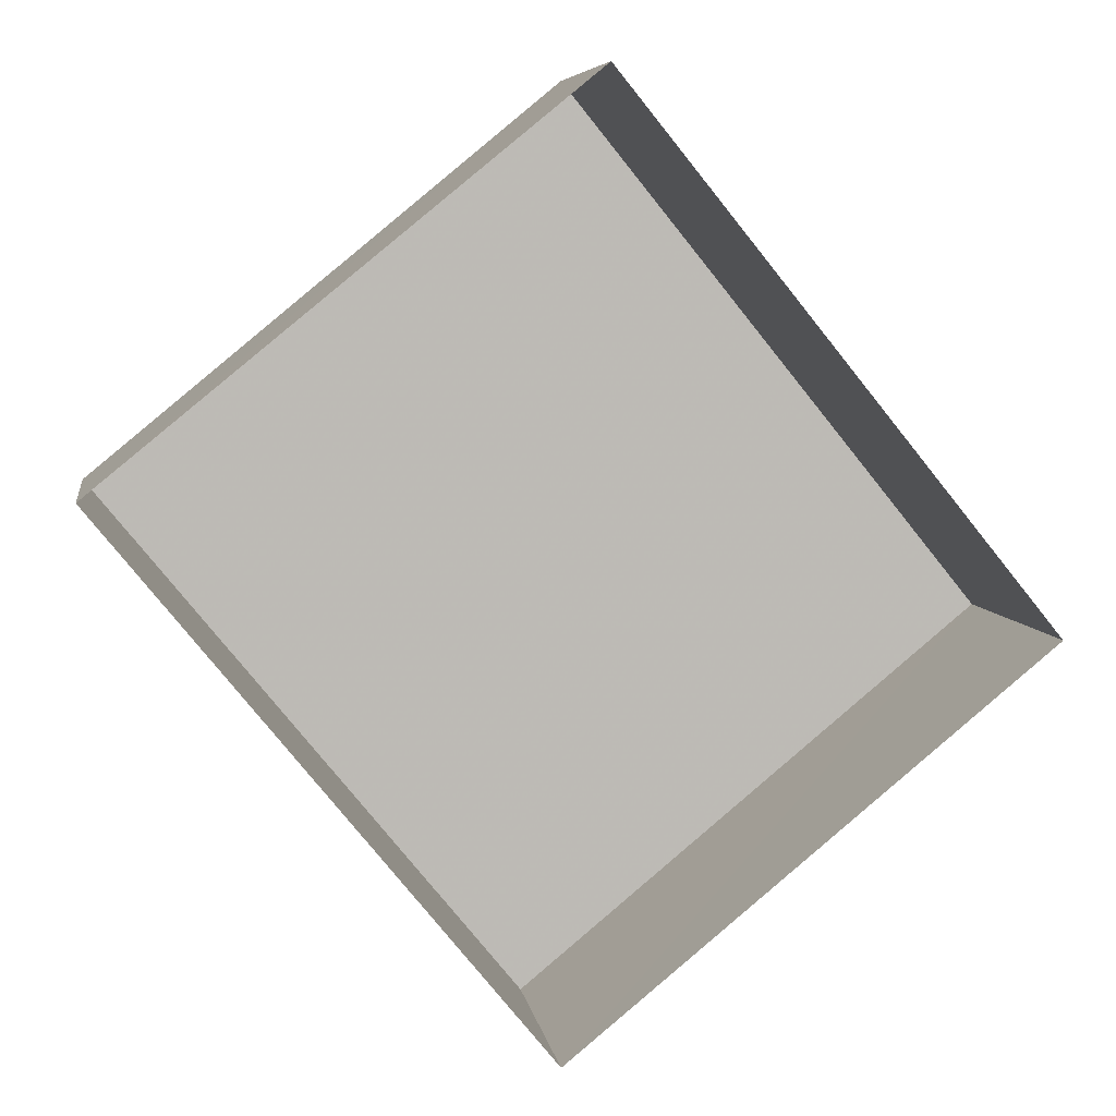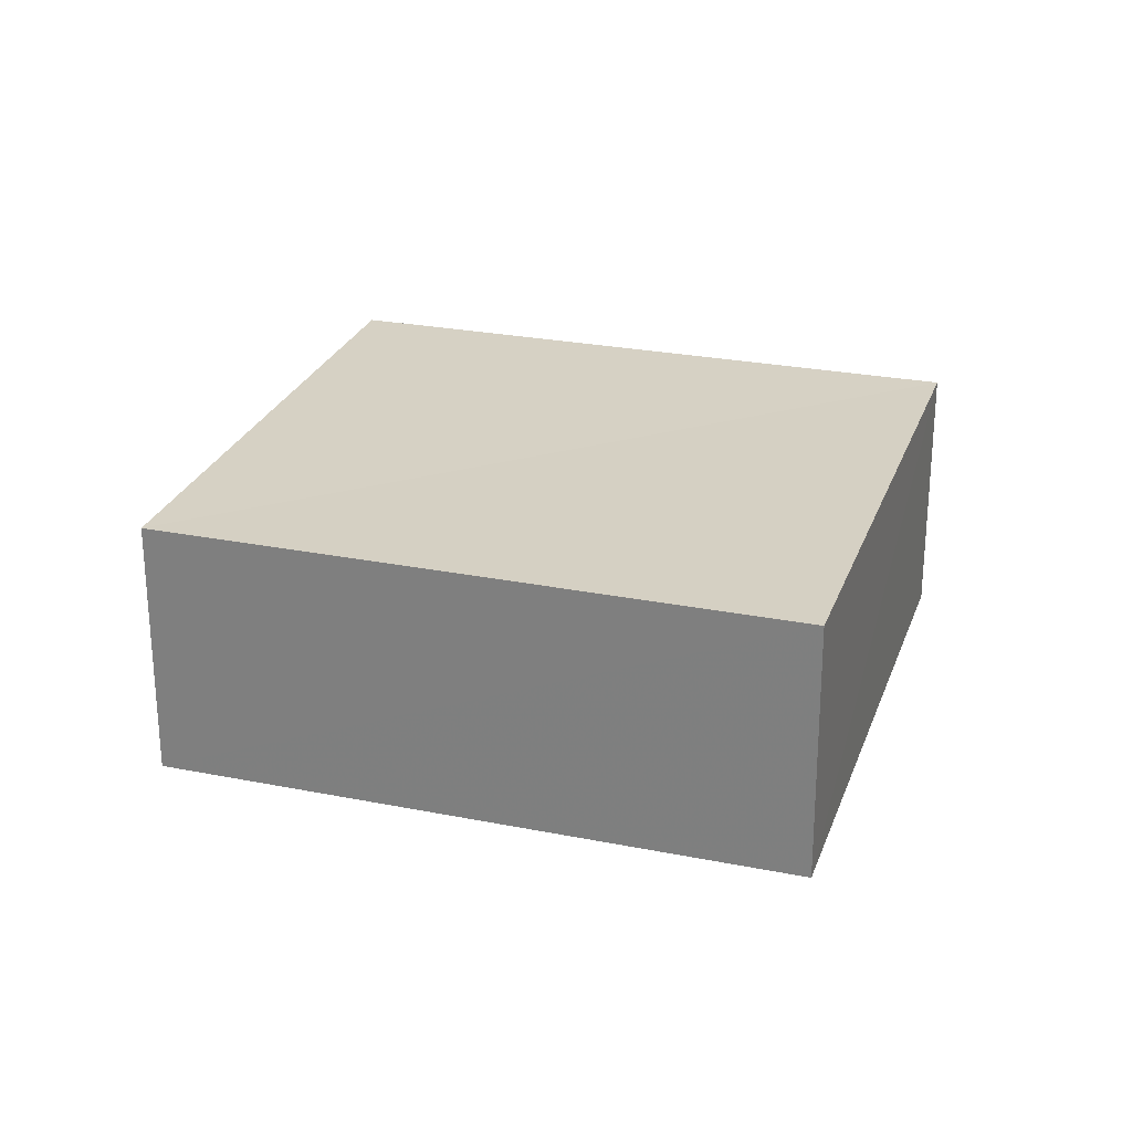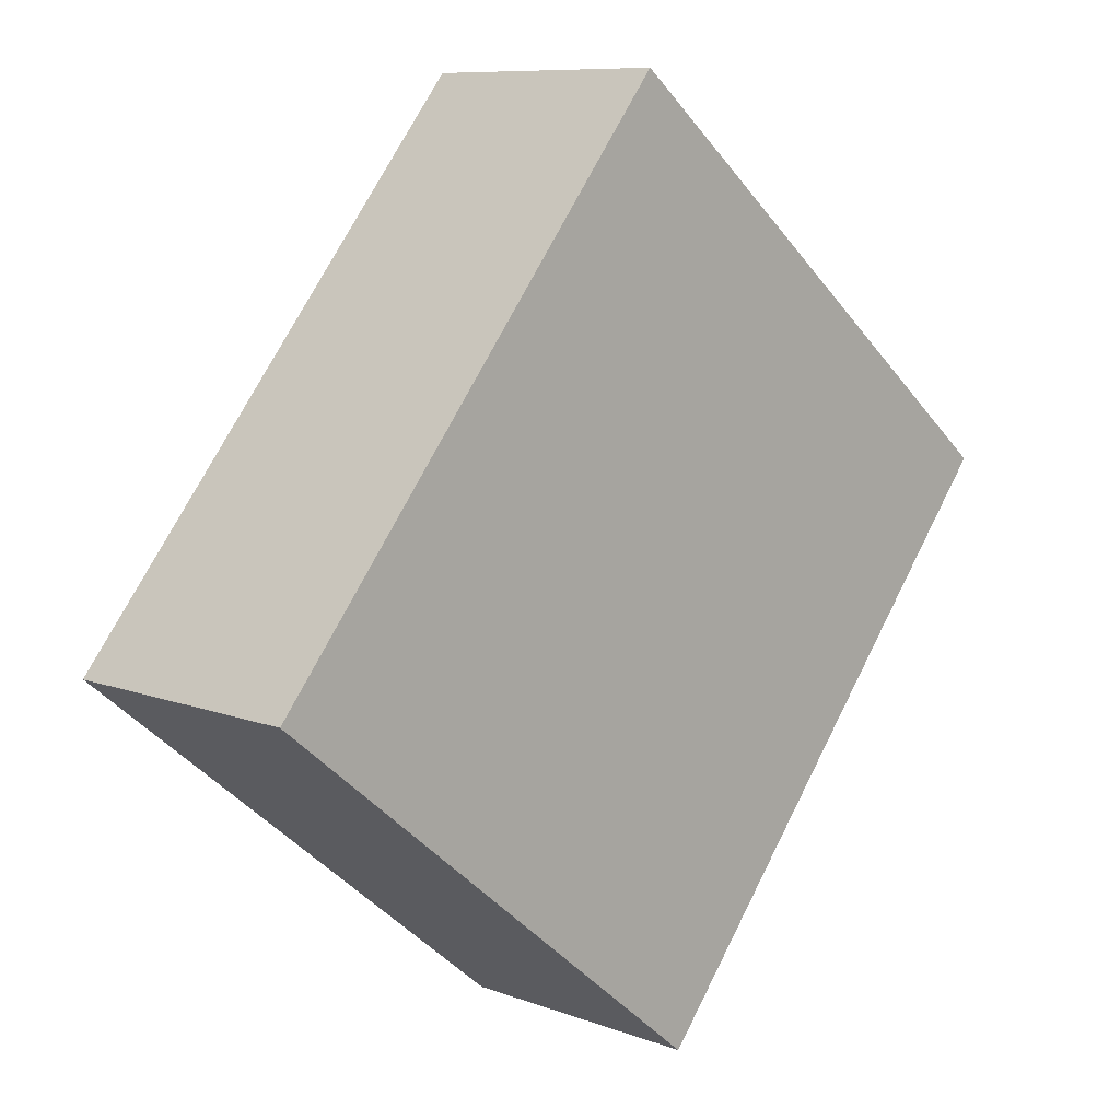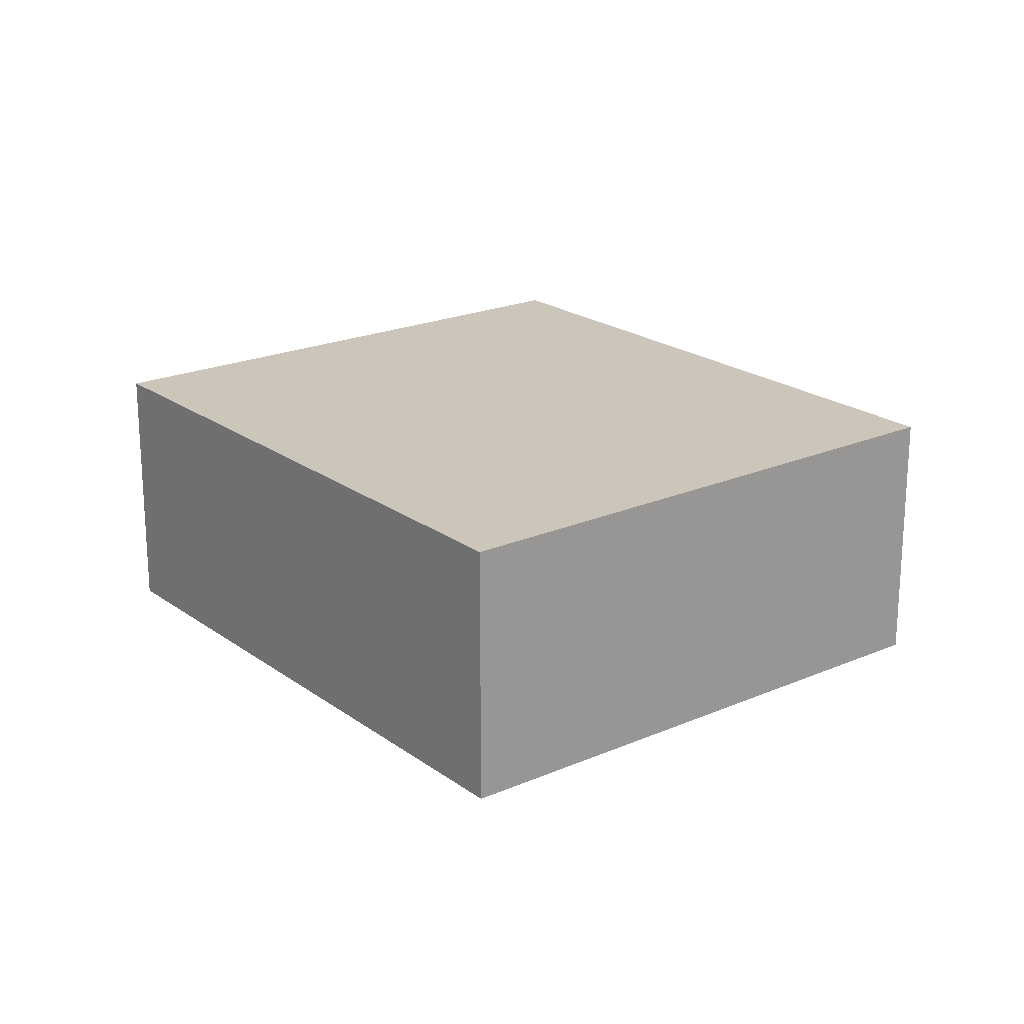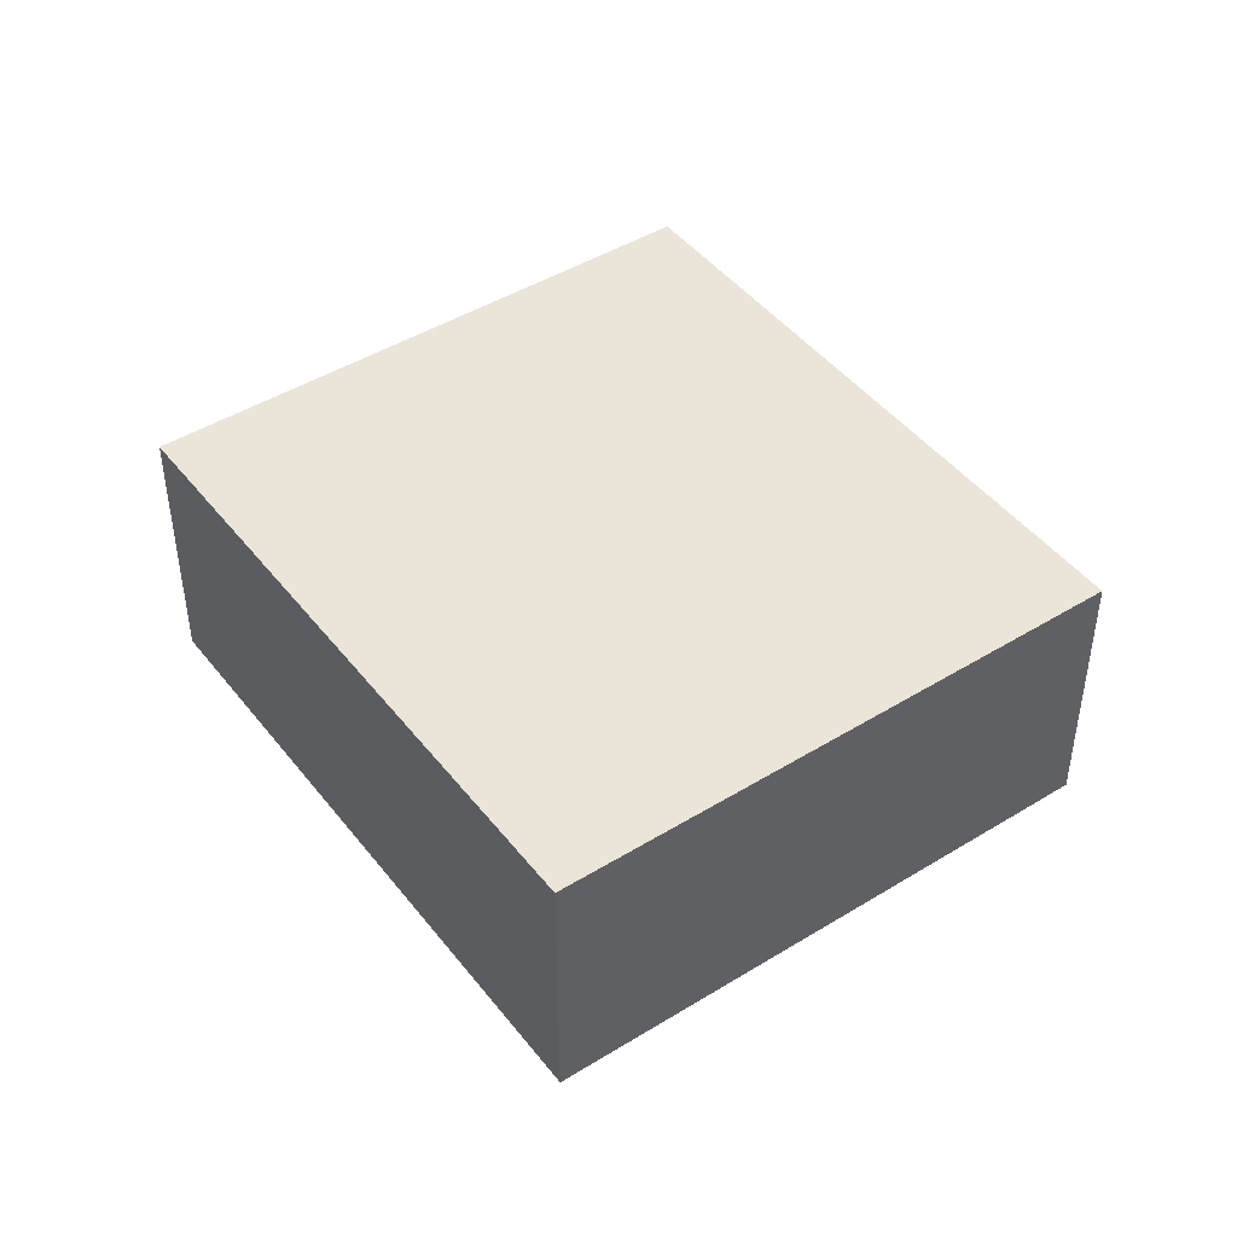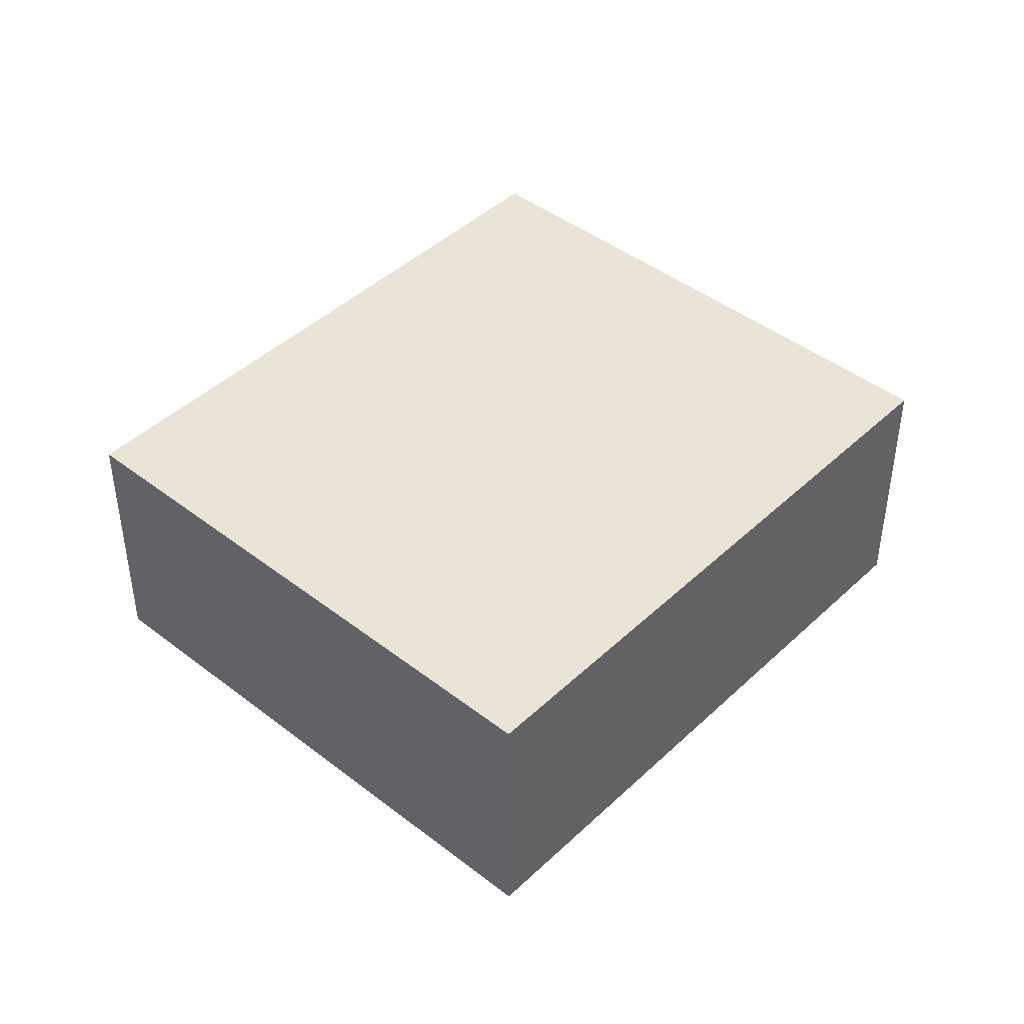
<metadata>
{"format":"obj","ext":"obj","renderer":"f3d","projection":"perspective","resolution":1024,"background":"white","views":[{"elev":6.4,"azim":170.9,"up":"+Y"},{"elev":26.4,"azim":68.3,"up":"+Z"},{"elev":8.9,"azim":-44.9,"up":"+Y"},{"elev":21.1,"azim":-77.2,"up":"+Z"},{"elev":45.3,"azim":-74.5,"up":"+Z"},{"elev":43.9,"azim":-176.9,"up":"+Z"}]}
</metadata>
<code>
v -3.179e+05 4.314e+04 31.13
v -3.179e+05 4.314e+04 31.14
v -3.179e+05 4.314e+04 31.13
v -3.179e+05 4.314e+04 31.13
v -3.179e+05 4.314e+04 33.54
v -3.179e+05 4.314e+04 33.53
v -3.179e+05 4.314e+04 33.53
v -3.179e+05 4.314e+04 33.53
f 1 2 3
f 1 4 2
f 5 6 7
f 5 8 6
f 8 4 1
f 6 8 1
f 5 3 2
f 5 7 3
f 7 1 3
f 7 6 1
f 5 2 4
f 8 5 4

</code>
